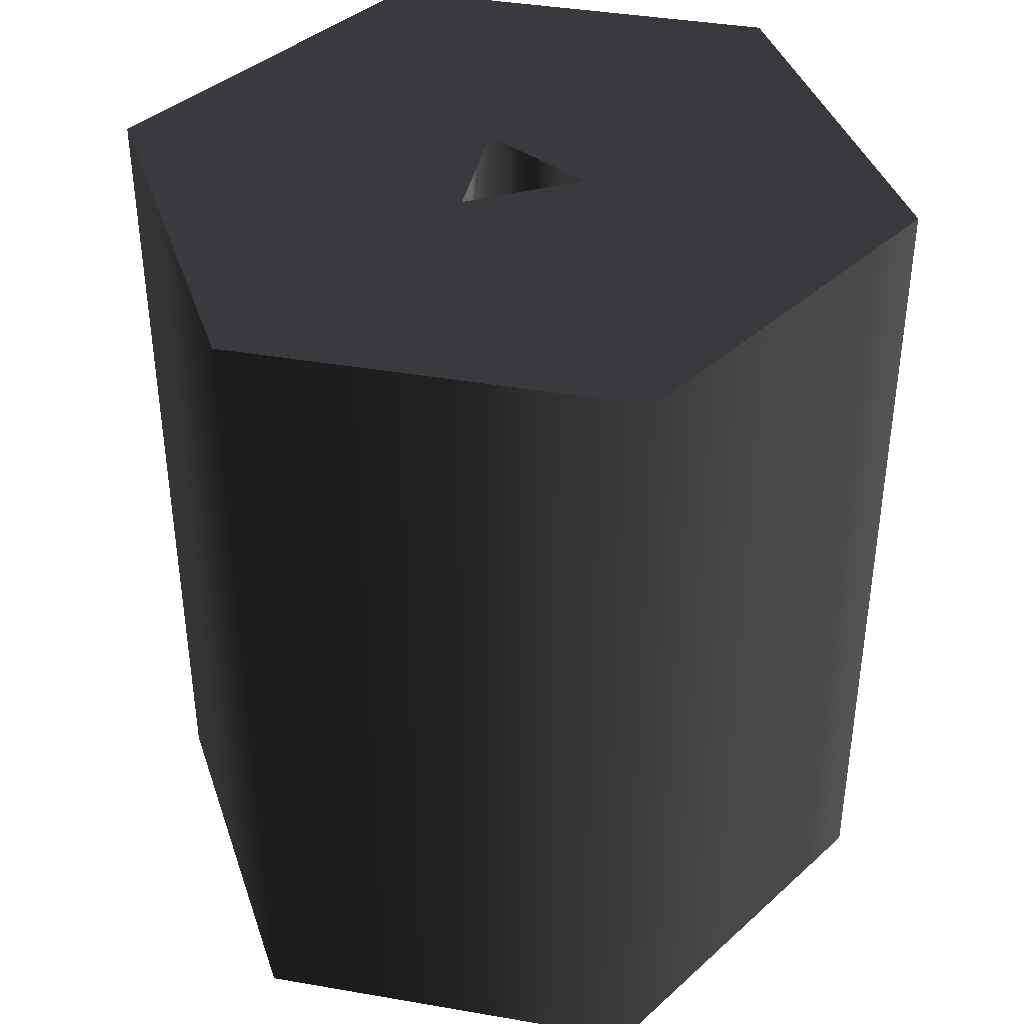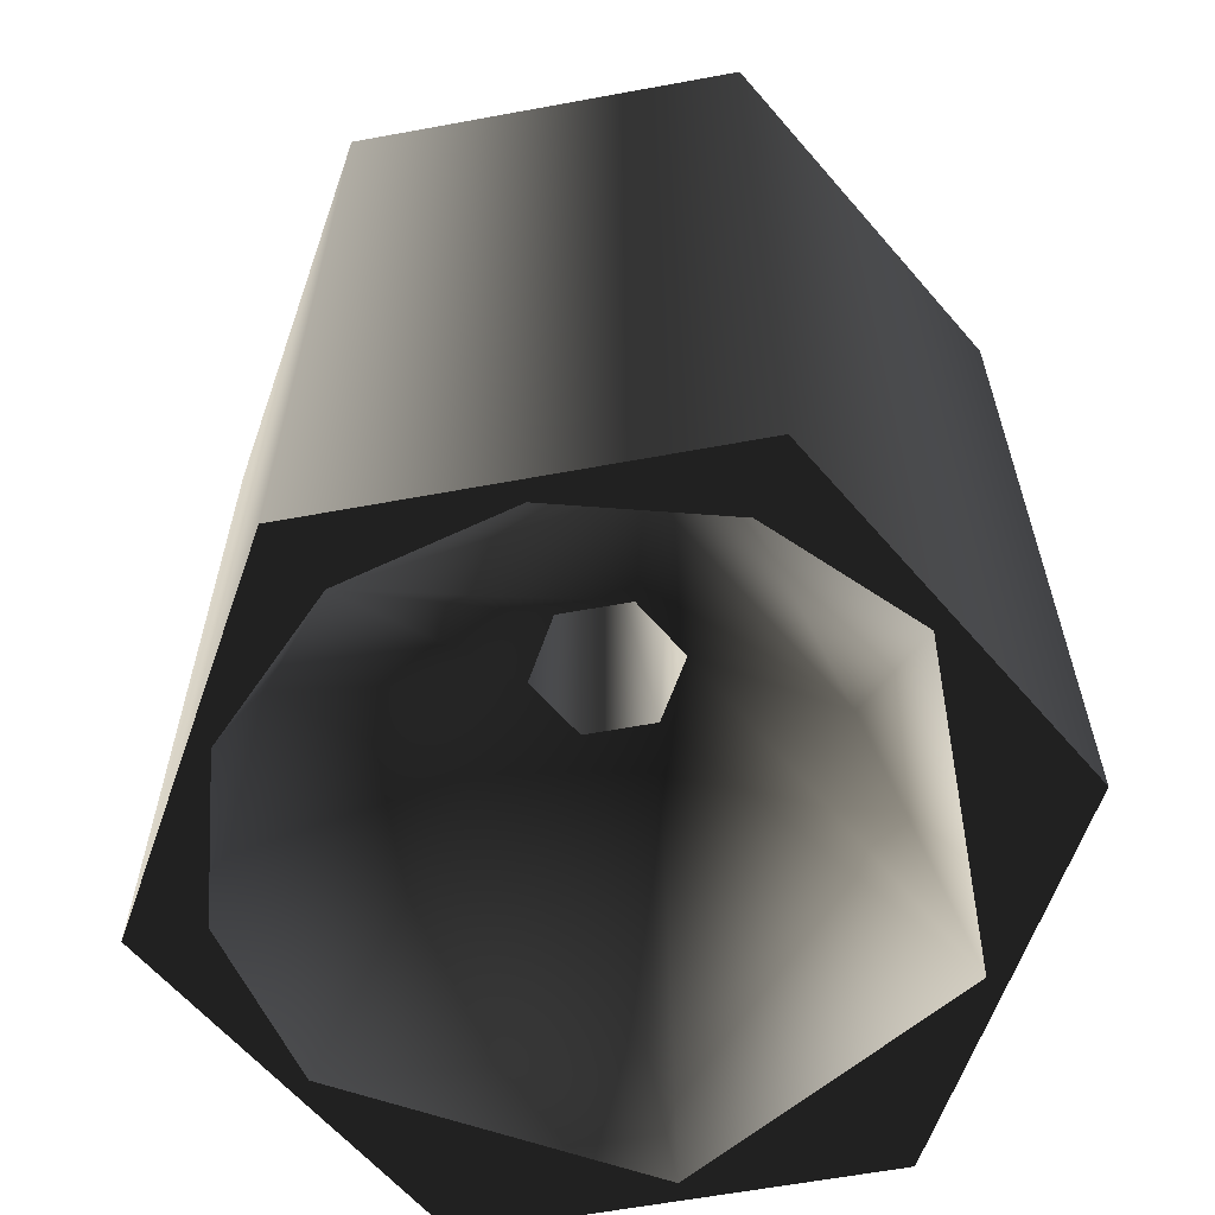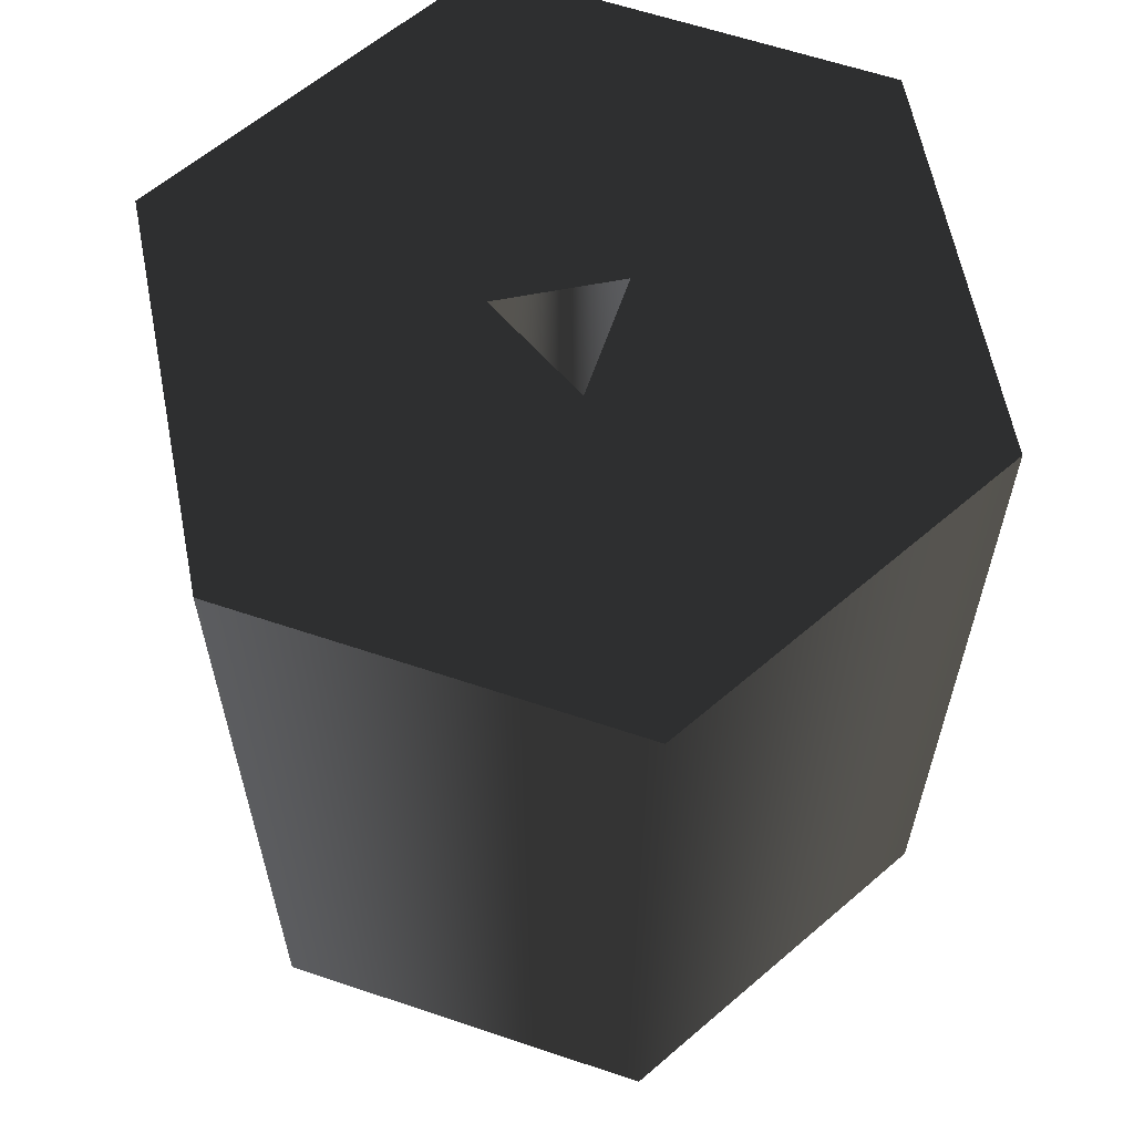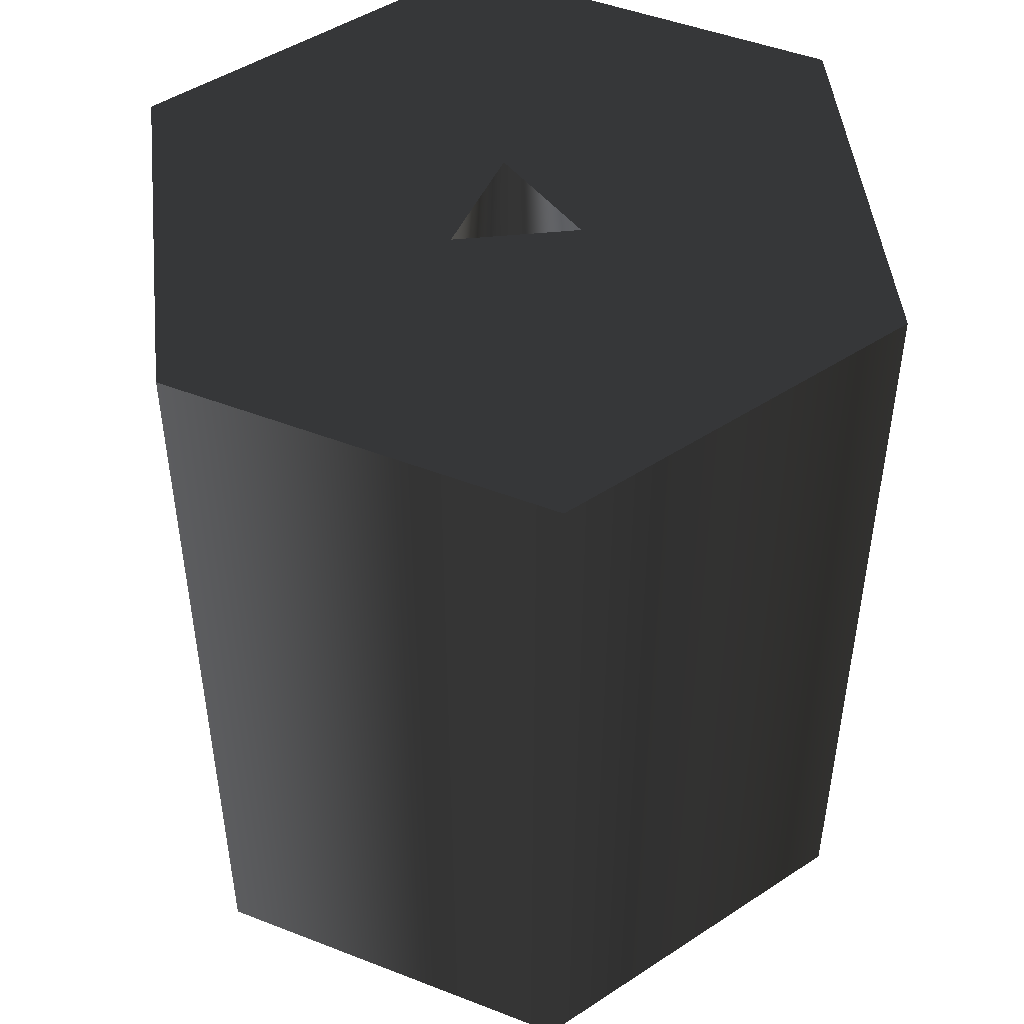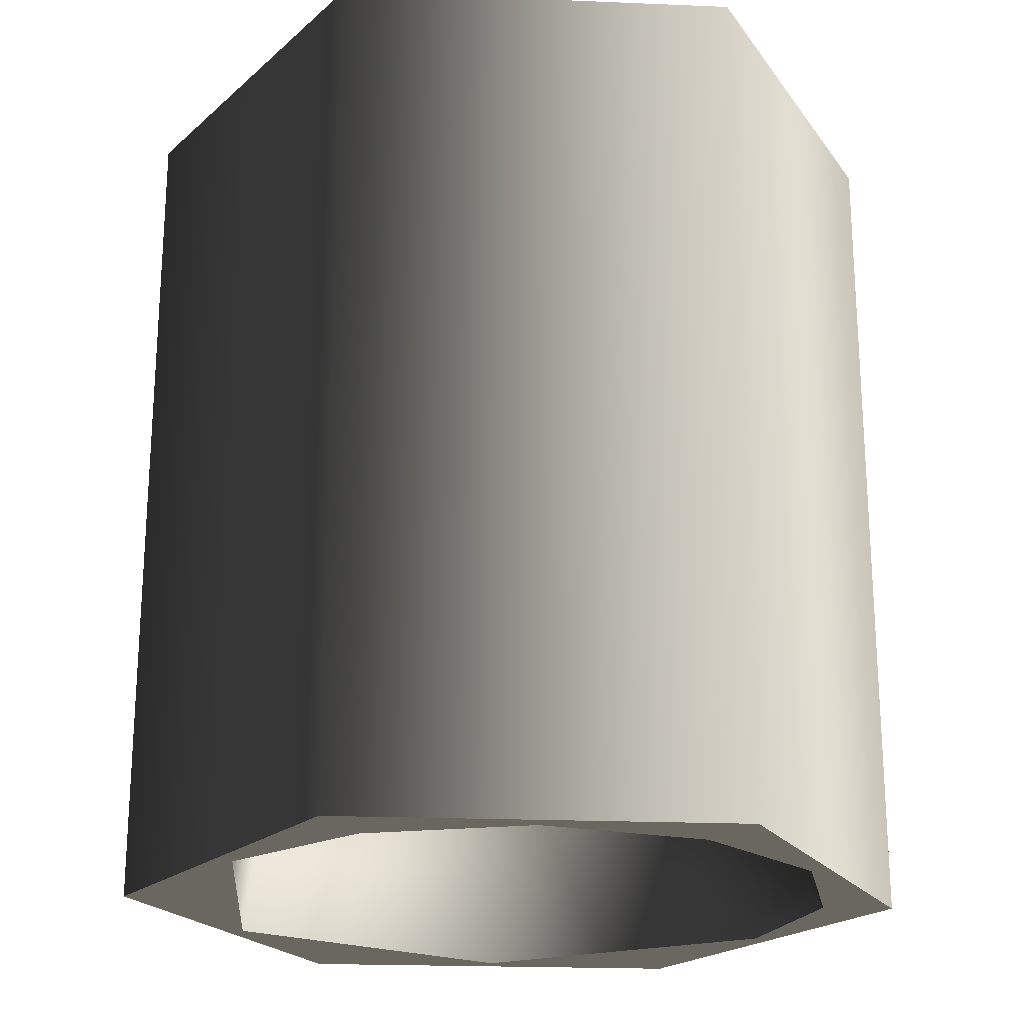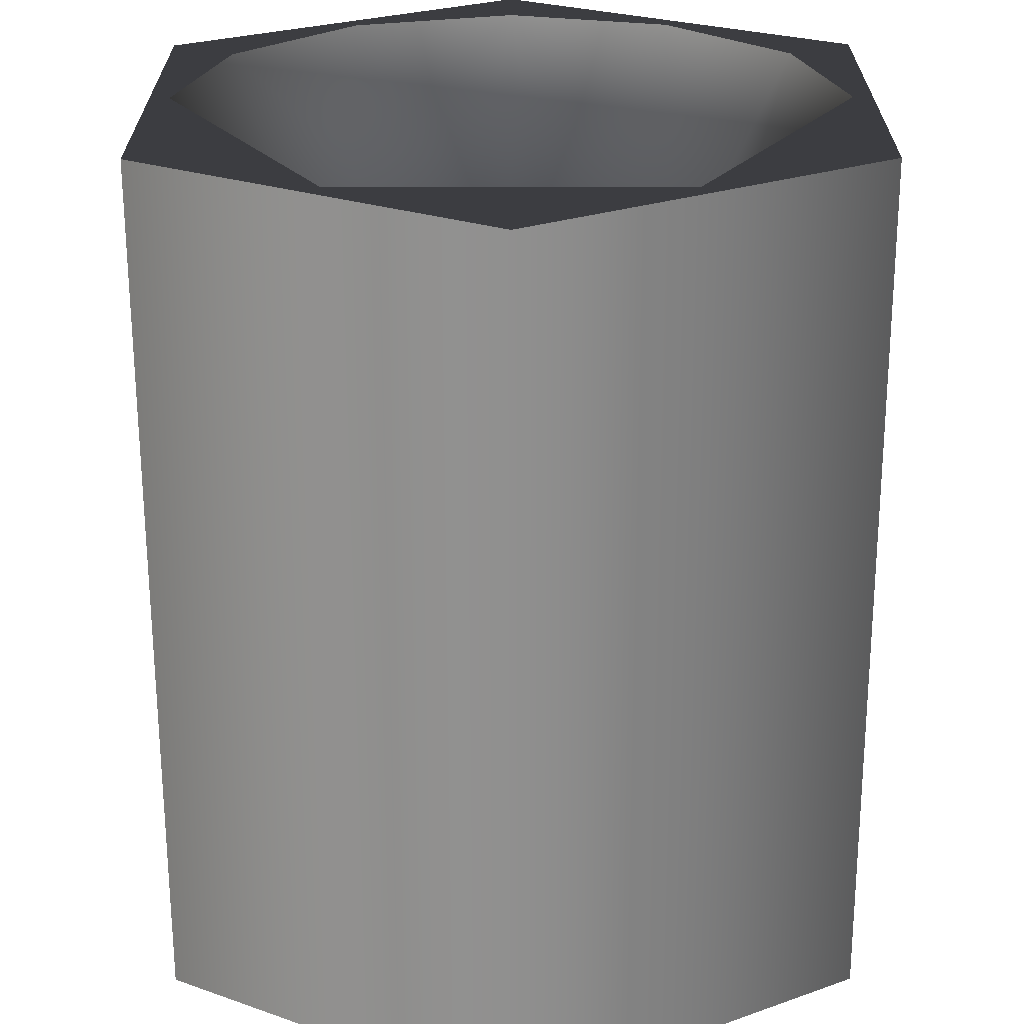
<metadata>
{"format":"obj","ext":"obj","renderer":"f3d","projection":"perspective","resolution":1024,"background":"white","views":[{"elev":39.7,"azim":102.1,"up":"+Z"},{"elev":-61.9,"azim":-139.4,"up":"+Z"},{"elev":61.7,"azim":48.9,"up":"+Z"},{"elev":47.8,"azim":-126.4,"up":"+Z"},{"elev":-21.6,"azim":145.8,"up":"+Z"},{"elev":-65.4,"azim":-179.9,"up":"+Y"}]}
</metadata>
<code>
g Face_1
v 0.2238 -0.1422 -0.1315
v 0.2214 -0.1436 -0.1315
v 0.2214 -0.1464 -0.1315
v 0.2238 -0.1477 -0.1315
v 0.2261 -0.1464 -0.1315
v 0.2261 -0.1436 -0.1315
v 0.2238 -0.1445 -0.1315
v 0.2233 -0.1452 -0.1315
v 0.2242 -0.1452 -0.1315
f 9 4 5
f 9 5 6
f 8 4 9
f 7 9 6
f 3 4 8
f 1 7 6
f 2 8 7
f 2 3 8
f 2 7 1
g Face_2
v 0.2238 -0.1427 -0.1375
v 0.2226 -0.1431 -0.1375
v 0.2218 -0.1439 -0.1375
v 0.2215 -0.145 -0.1375
v 0.2215 -0.145 -0.1375
v 0.2226 -0.1469 -0.1375
v 0.2249 -0.1469 -0.1375
v 0.226 -0.145 -0.1375
v 0.226 -0.145 -0.1375
v 0.2257 -0.1439 -0.1375
v 0.2249 -0.1431 -0.1375
v 0.2238 -0.1455 -0.1353
v 0.2233 -0.1452 -0.1353
v 0.2233 -0.1447 -0.1353
v 0.2238 -0.1445 -0.1353
v 0.2242 -0.1447 -0.1353
v 0.2242 -0.1452 -0.1353
v 0.2249 -0.1467 -0.1365
v 0.2249 -0.145 -0.1356
v 0.2249 -0.1433 -0.1365
v 0.2226 -0.146 -0.1358
v 0.2226 -0.144 -0.1358
f 19 18 17
f 15 21 16
f 22 21 15
f 10 24 23
f 10 25 24
f 13 12 14
f 27 17 16
f 27 21 26
f 27 16 21
f 28 26 25
f 28 19 17
f 28 27 26
f 28 17 27
f 29 20 19
f 29 10 20
f 29 28 25
f 29 25 10
f 29 19 28
f 30 15 14
f 30 23 22
f 30 22 15
f 30 14 12
f 31 11 10
f 31 12 11
f 31 23 30
f 31 10 23
f 31 30 12
g Face_3
v 0.2238 -0.1422 -0.1375
v 0.2214 -0.1436 -0.1375
v 0.2214 -0.1464 -0.1375
v 0.2238 -0.1477 -0.1375
v 0.2261 -0.1464 -0.1375
v 0.2261 -0.1436 -0.1375
v 0.2238 -0.1427 -0.1375
v 0.2226 -0.1431 -0.1375
v 0.2218 -0.1439 -0.1375
v 0.2215 -0.145 -0.1375
v 0.2226 -0.1469 -0.1375
v 0.2249 -0.1469 -0.1375
v 0.226 -0.145 -0.1375
v 0.2257 -0.1439 -0.1375
v 0.2249 -0.1431 -0.1375
f 45 46 37
f 38 32 46
f 44 45 37
f 36 44 37
f 39 32 38
f 43 44 36
f 33 39 40
f 33 32 39
f 41 33 40
f 42 43 35
f 34 41 42
f 34 42 35
f 34 33 41
f 36 35 43
f 32 37 46
g Face_4
v 0.2238 -0.1422 -0.1375
v 0.2214 -0.1436 -0.1375
v 0.2214 -0.1464 -0.1375
v 0.2238 -0.1477 -0.1375
v 0.2261 -0.1464 -0.1375
v 0.2261 -0.1436 -0.1375
v 0.2238 -0.1422 -0.1375
v 0.2238 -0.1422 -0.1315
v 0.2238 -0.1422 -0.1315
v 0.2214 -0.1436 -0.1315
v 0.2214 -0.1464 -0.1315
v 0.2238 -0.1477 -0.1315
v 0.2261 -0.1464 -0.1315
v 0.2261 -0.1436 -0.1315
f 56 47 48
f 56 55 47
f 57 48 49
f 57 56 48
f 58 49 50
f 58 57 49
f 59 50 51
f 59 58 50
f 60 51 52
f 60 59 51
f 54 52 53
f 54 60 52
g Face_5
v 0.2238 -0.1445 -0.1353
v 0.2242 -0.1447 -0.1353
v 0.2242 -0.1452 -0.1353
v 0.2238 -0.1455 -0.1353
v 0.2238 -0.1445 -0.1315
v 0.2238 -0.1445 -0.1315
v 0.2233 -0.1452 -0.1315
v 0.2242 -0.1452 -0.1315
v 0.2238 -0.1445 -0.1353
v 0.2233 -0.1452 -0.1353
v 0.2233 -0.1447 -0.1353
f 66 71 69
f 67 64 70
f 67 70 71
f 67 71 66
f 68 62 63
f 68 63 64
f 68 64 67
f 65 61 62
f 65 62 68

</code>
